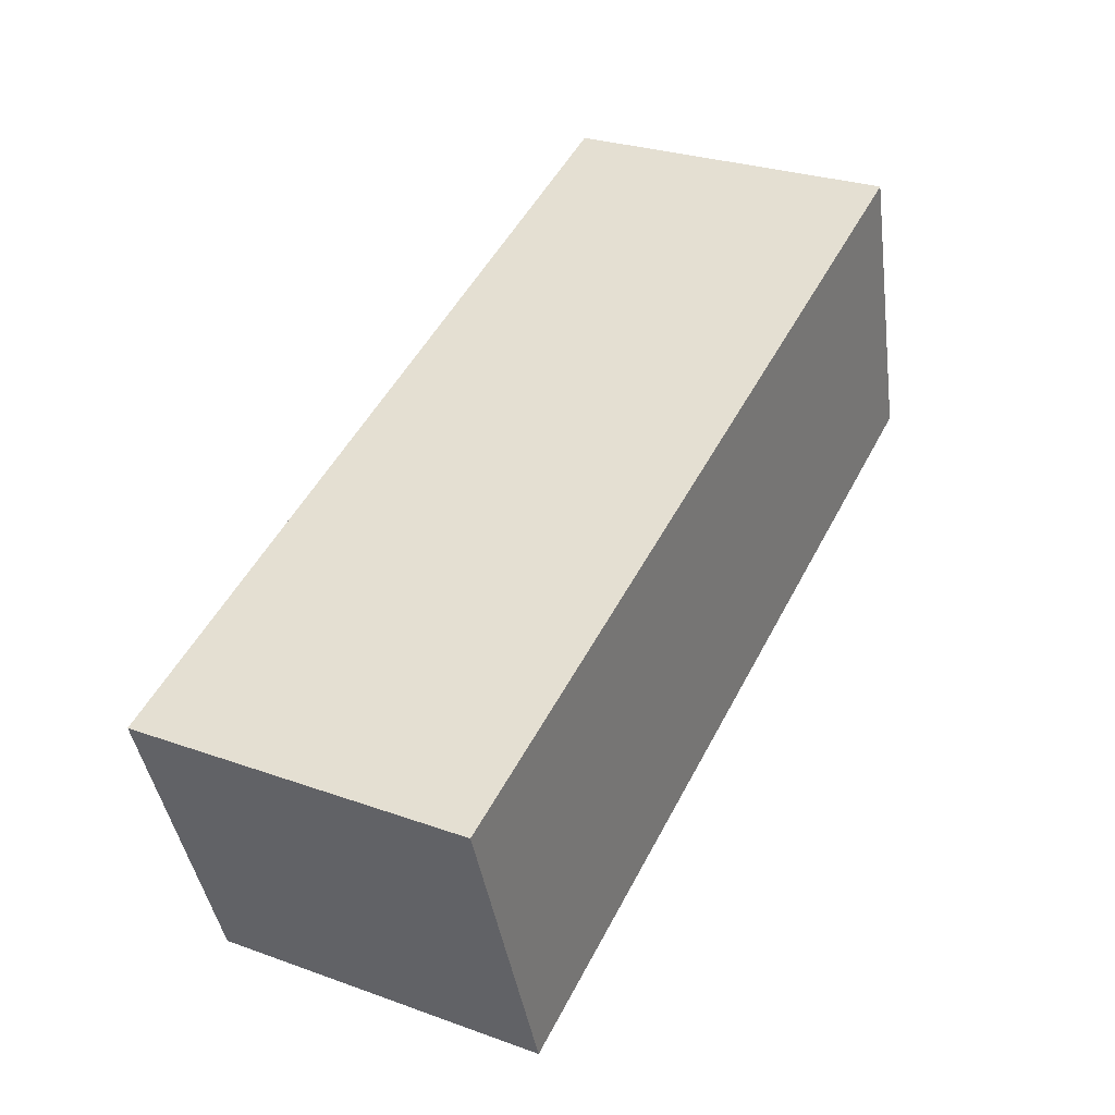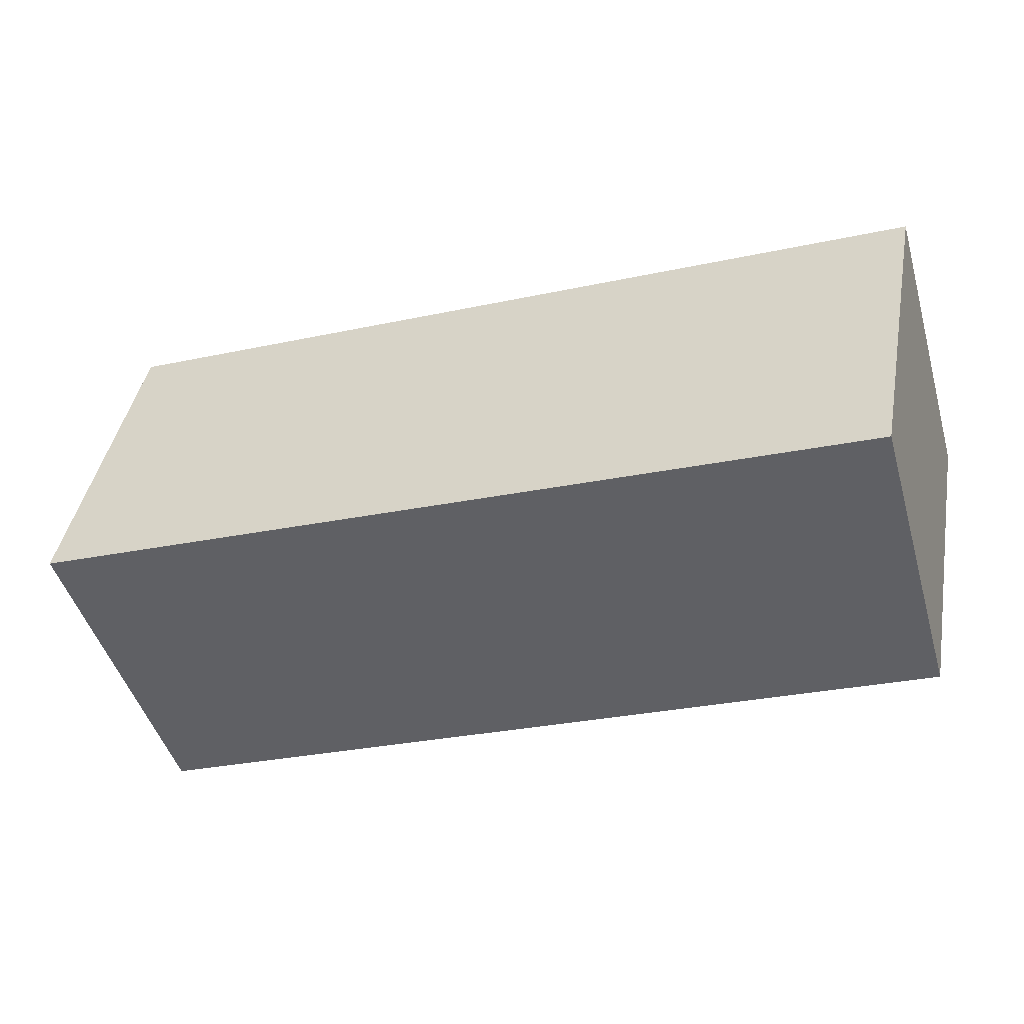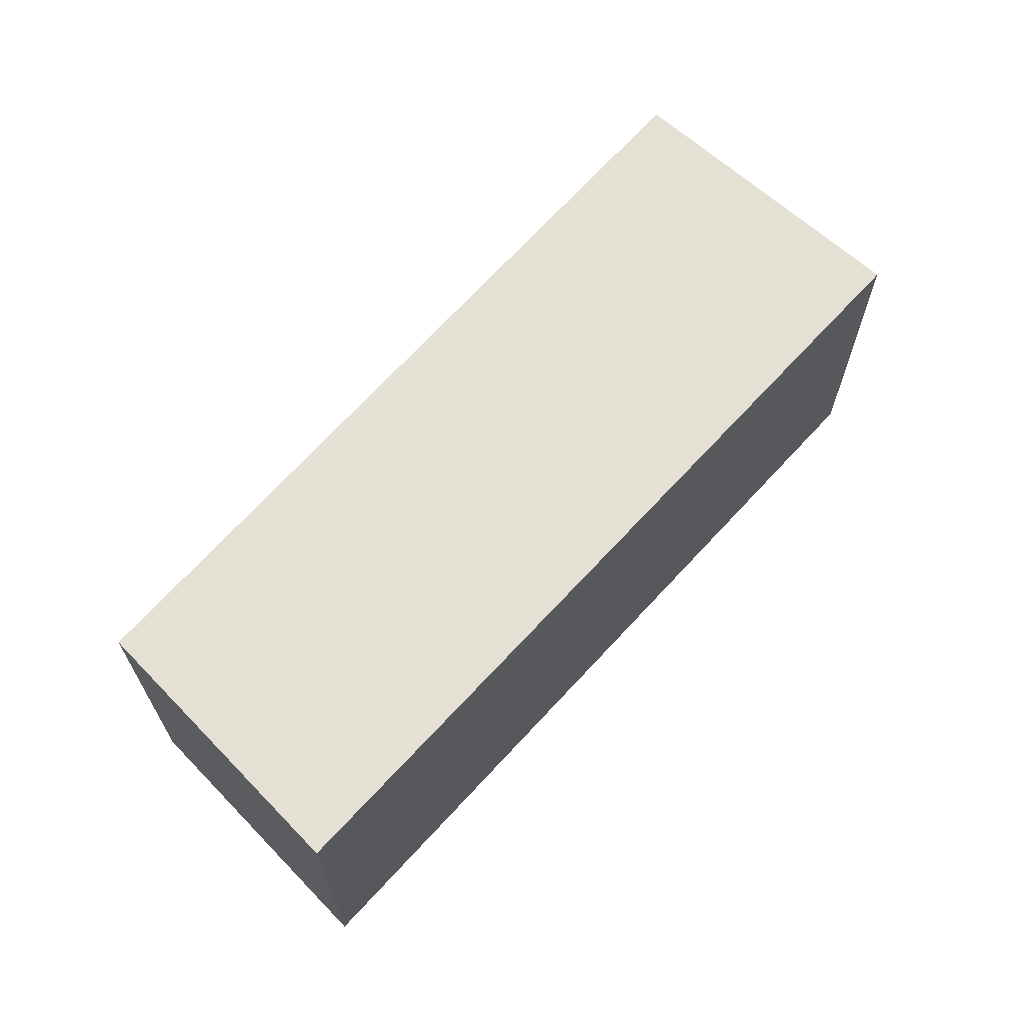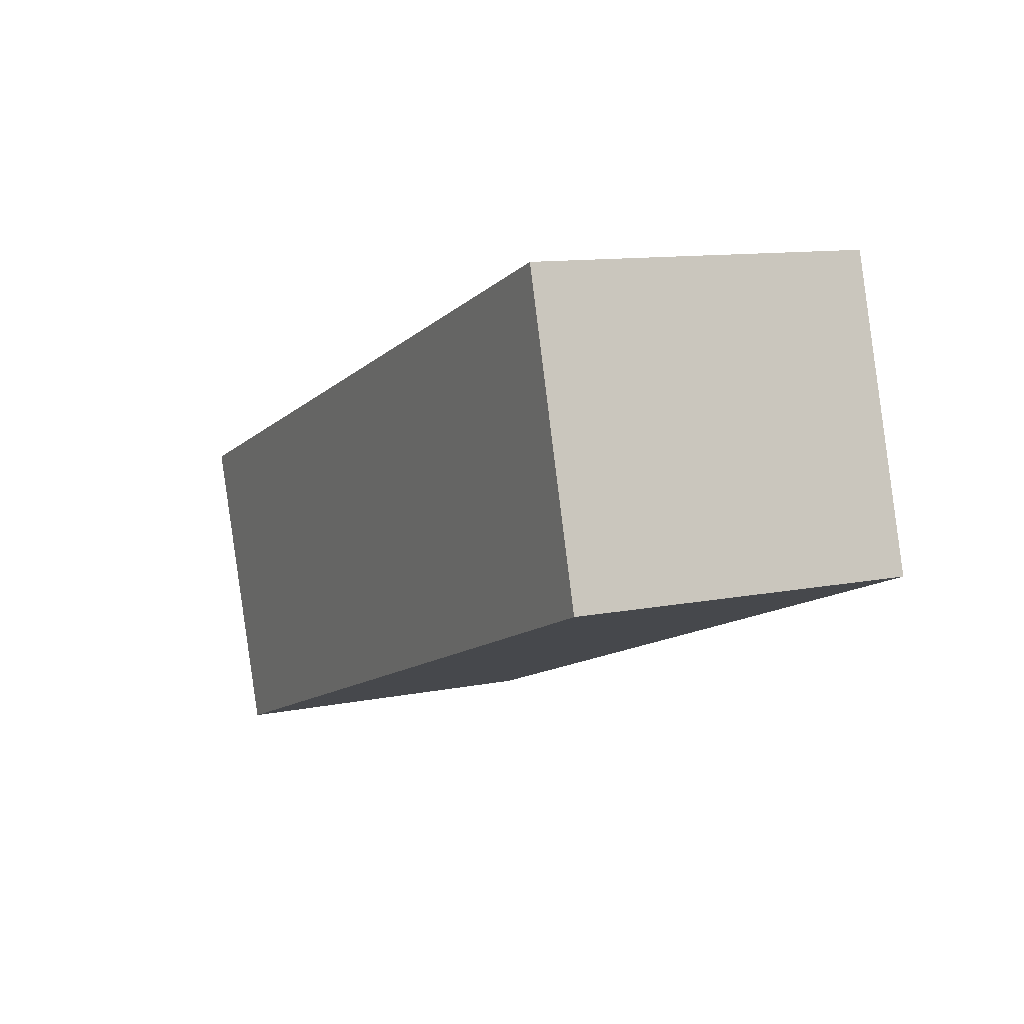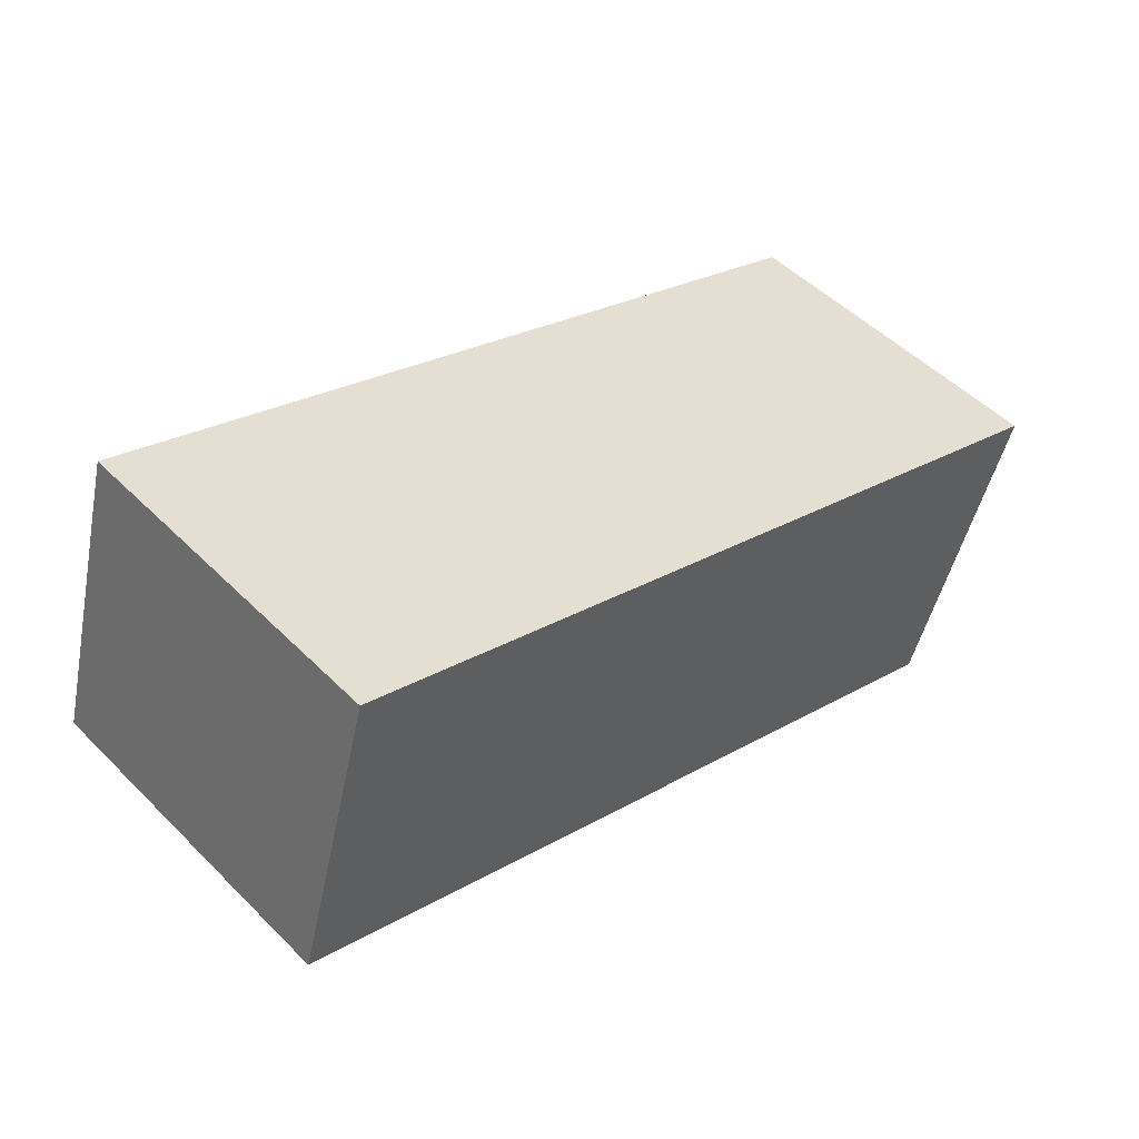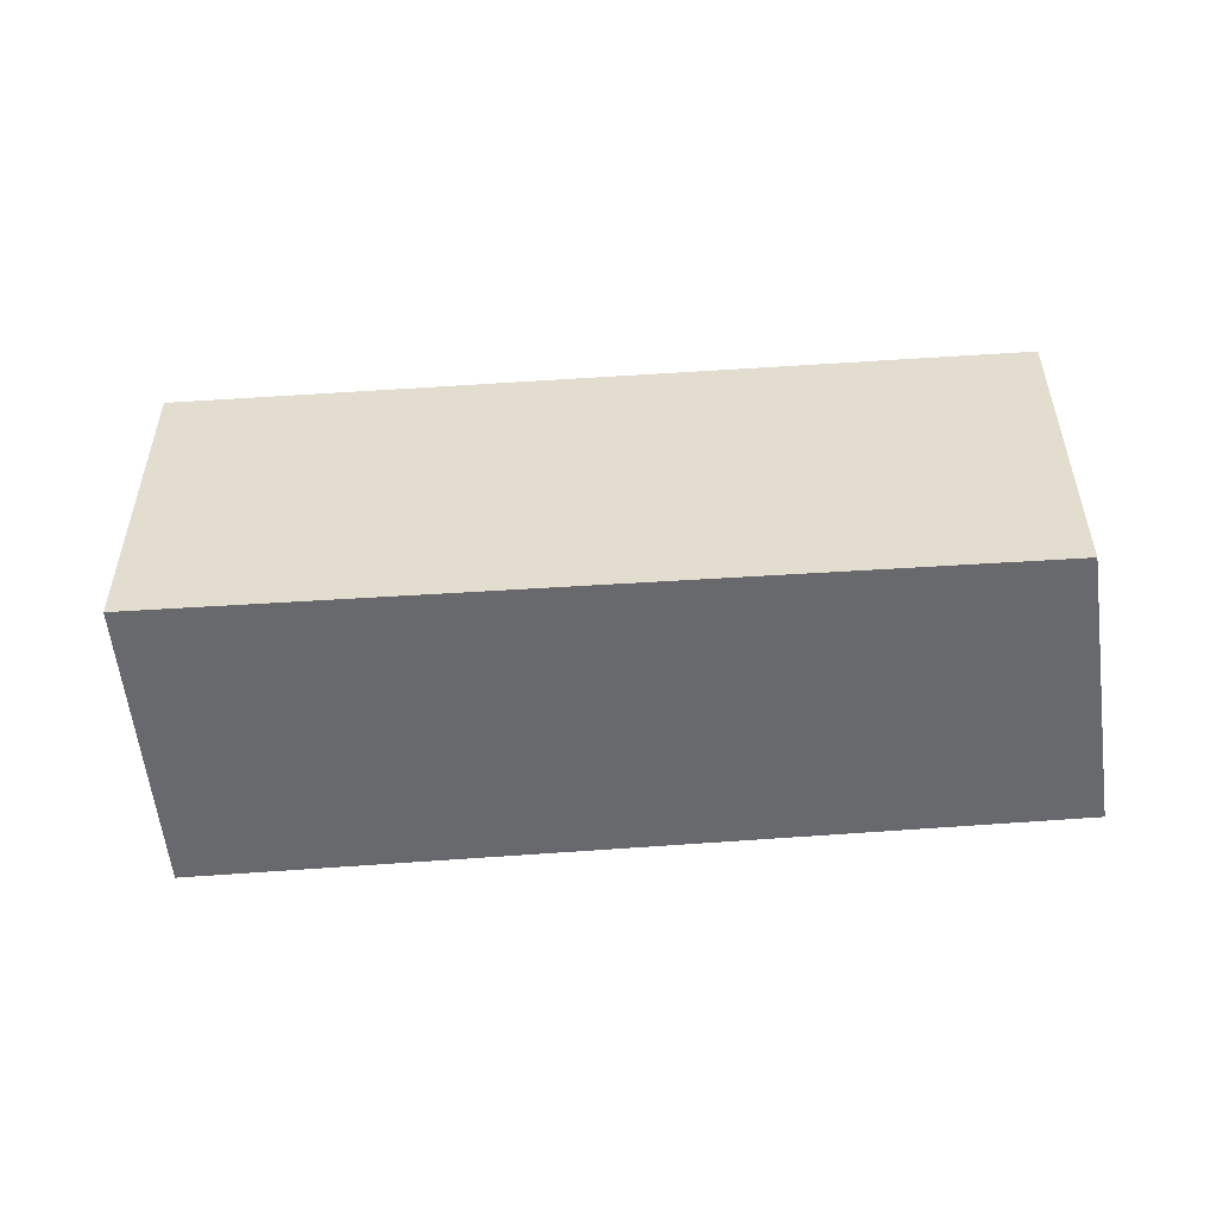
<metadata>
{"format":"obj","ext":"obj","renderer":"f3d","projection":"perspective","resolution":1024,"background":"white","views":[{"elev":28.0,"azim":118.6,"up":"+Z"},{"elev":41.4,"azim":-169.7,"up":"+Z"},{"elev":66.1,"azim":-28.2,"up":"+Y"},{"elev":11.1,"azim":-116.6,"up":"+Z"},{"elev":50.4,"azim":-42.8,"up":"+Z"},{"elev":-52.7,"azim":-155.5,"up":"+Y"}]}
</metadata>
<code>
v  0 1.935 1.185e-16
v  5.186 1.935 -0.005
v  4.567 1.935 -1.713
v  0.469 1.935 1.654
v  5.186 3.062e-19 -0.005
v  4.567 1.049e-16 -1.713
v  0 0 0
v  0.469 -1.013e-16 1.654
g defaultobject
f 1 2 3
f 2 1 4
f 5 3 2
f 3 5 6
f 6 1 3
f 1 6 7
f 7 4 1
f 4 7 8
f 8 2 4
f 2 8 5
f 8 6 5
f 6 8 7

</code>
